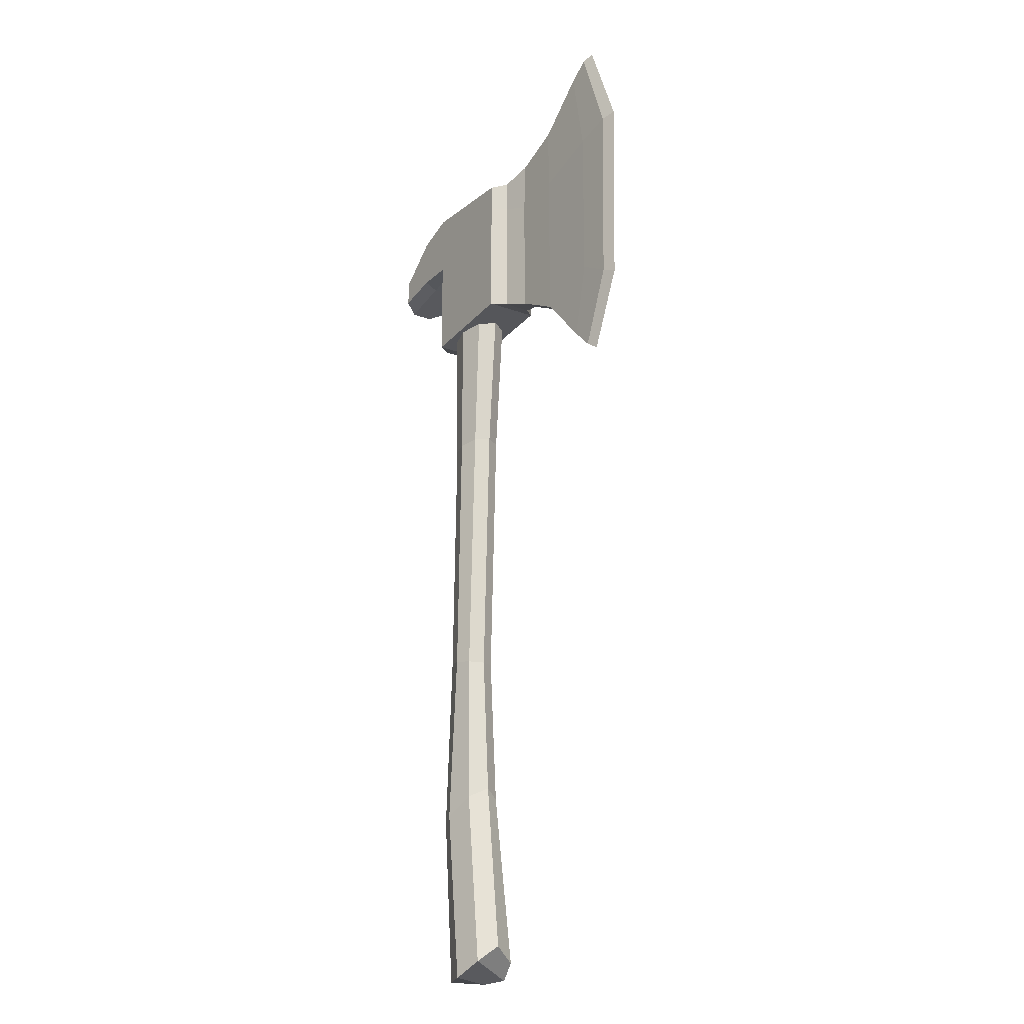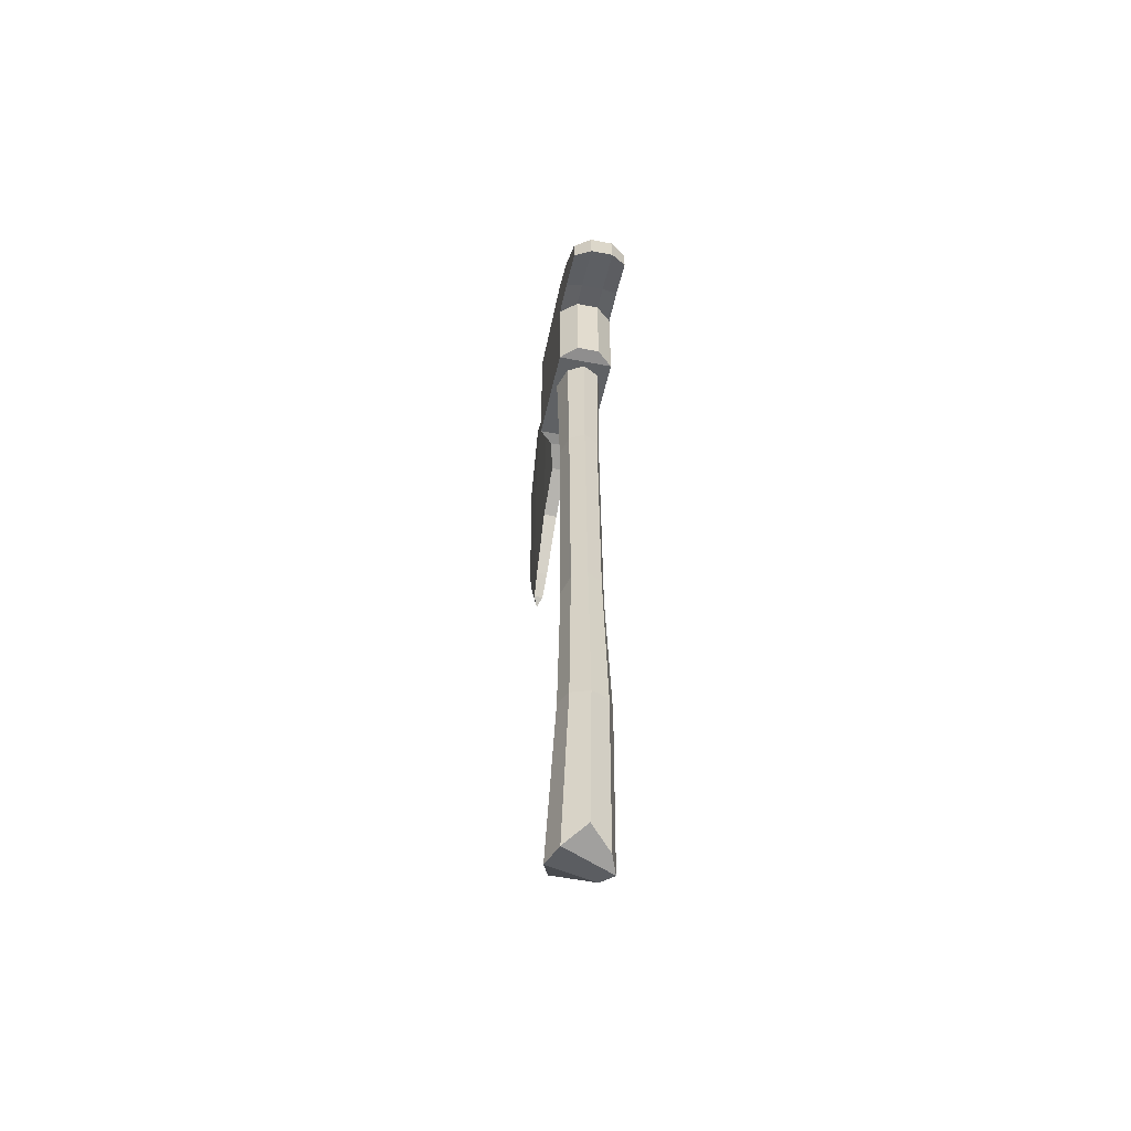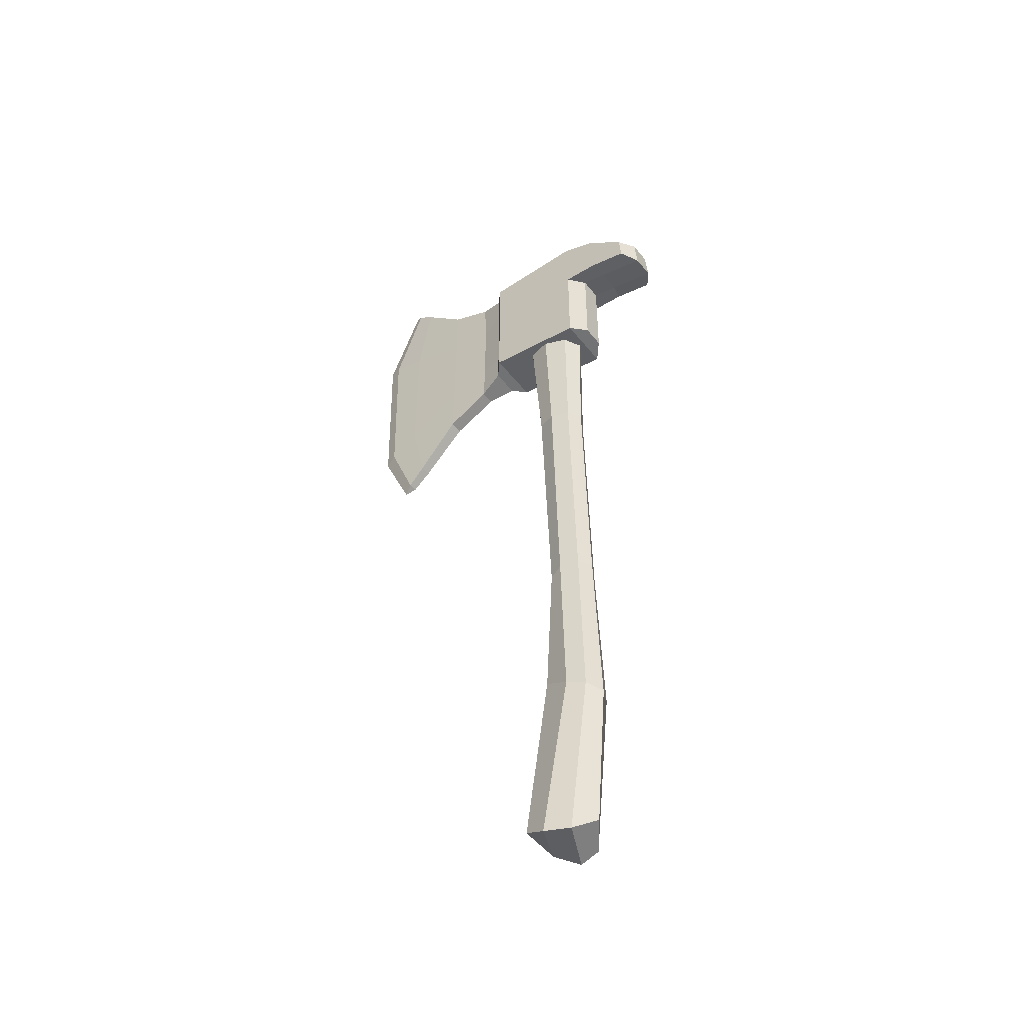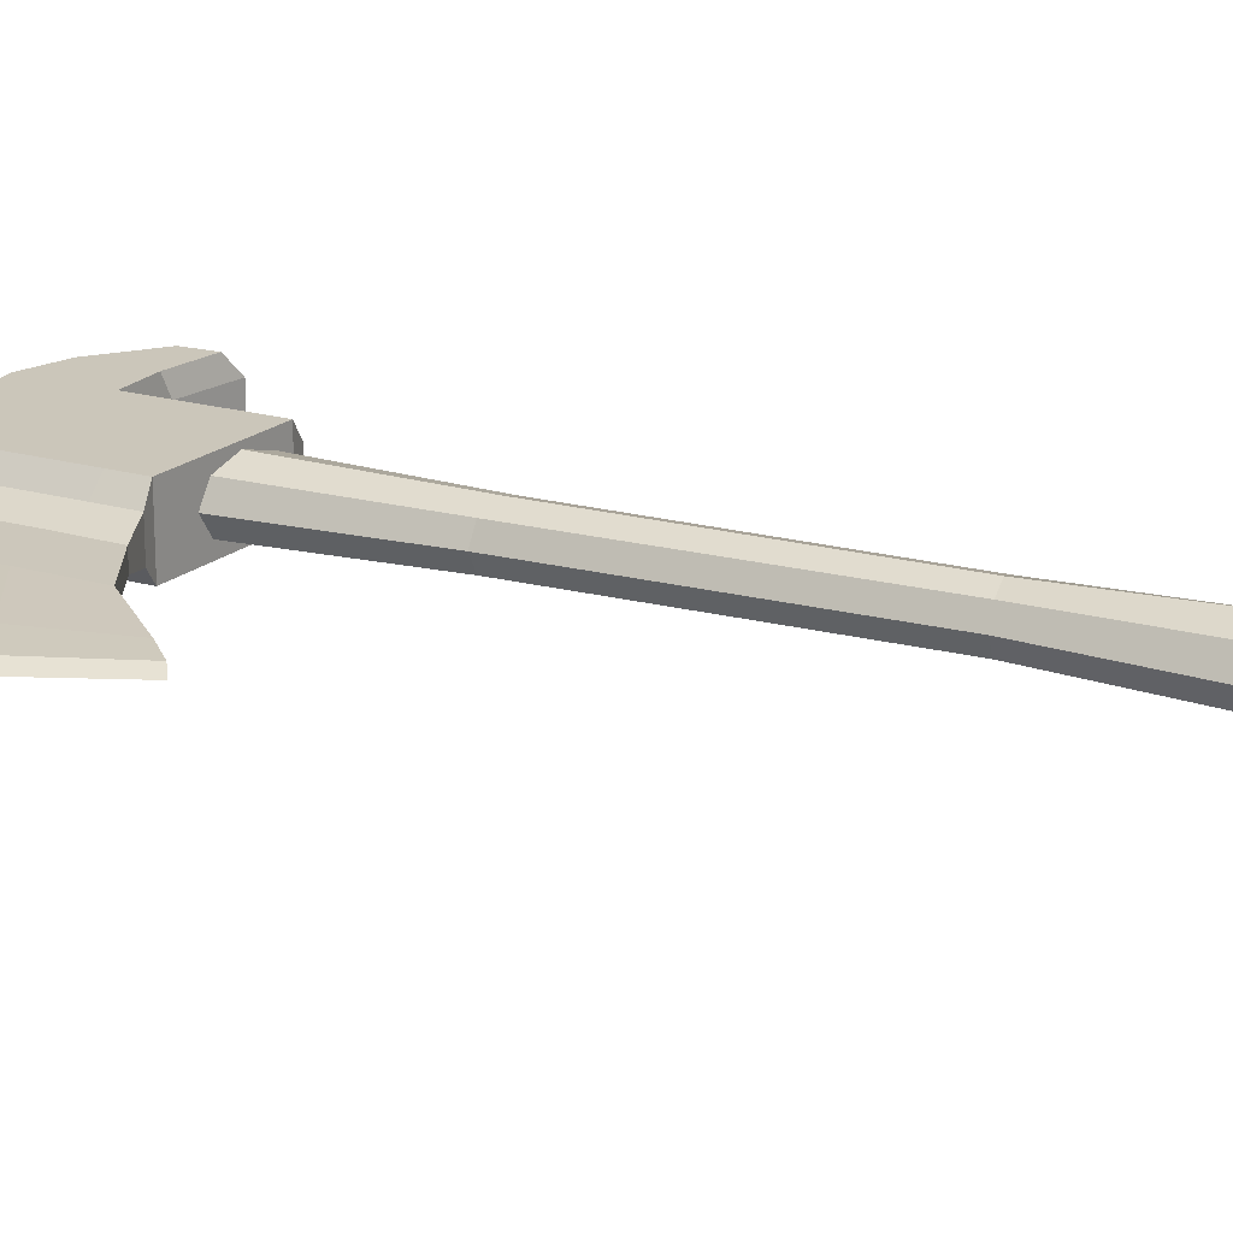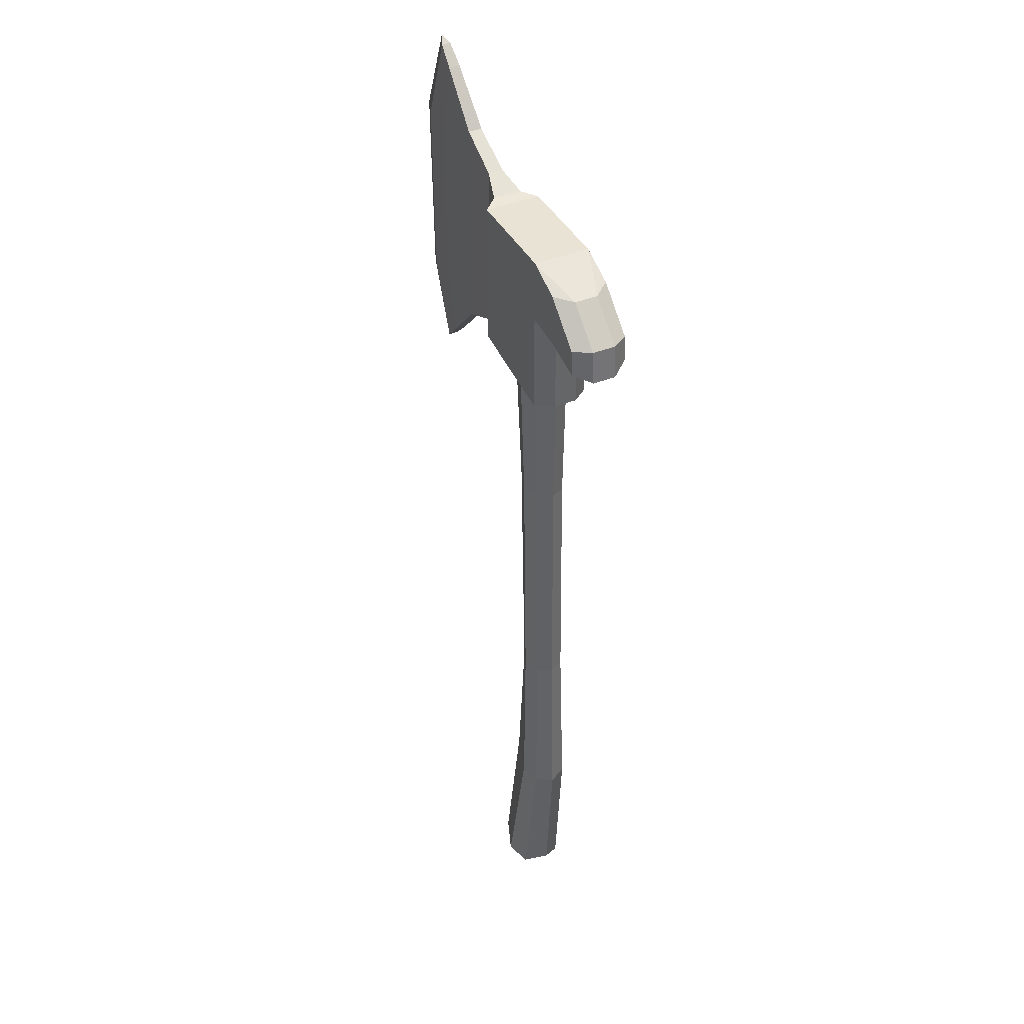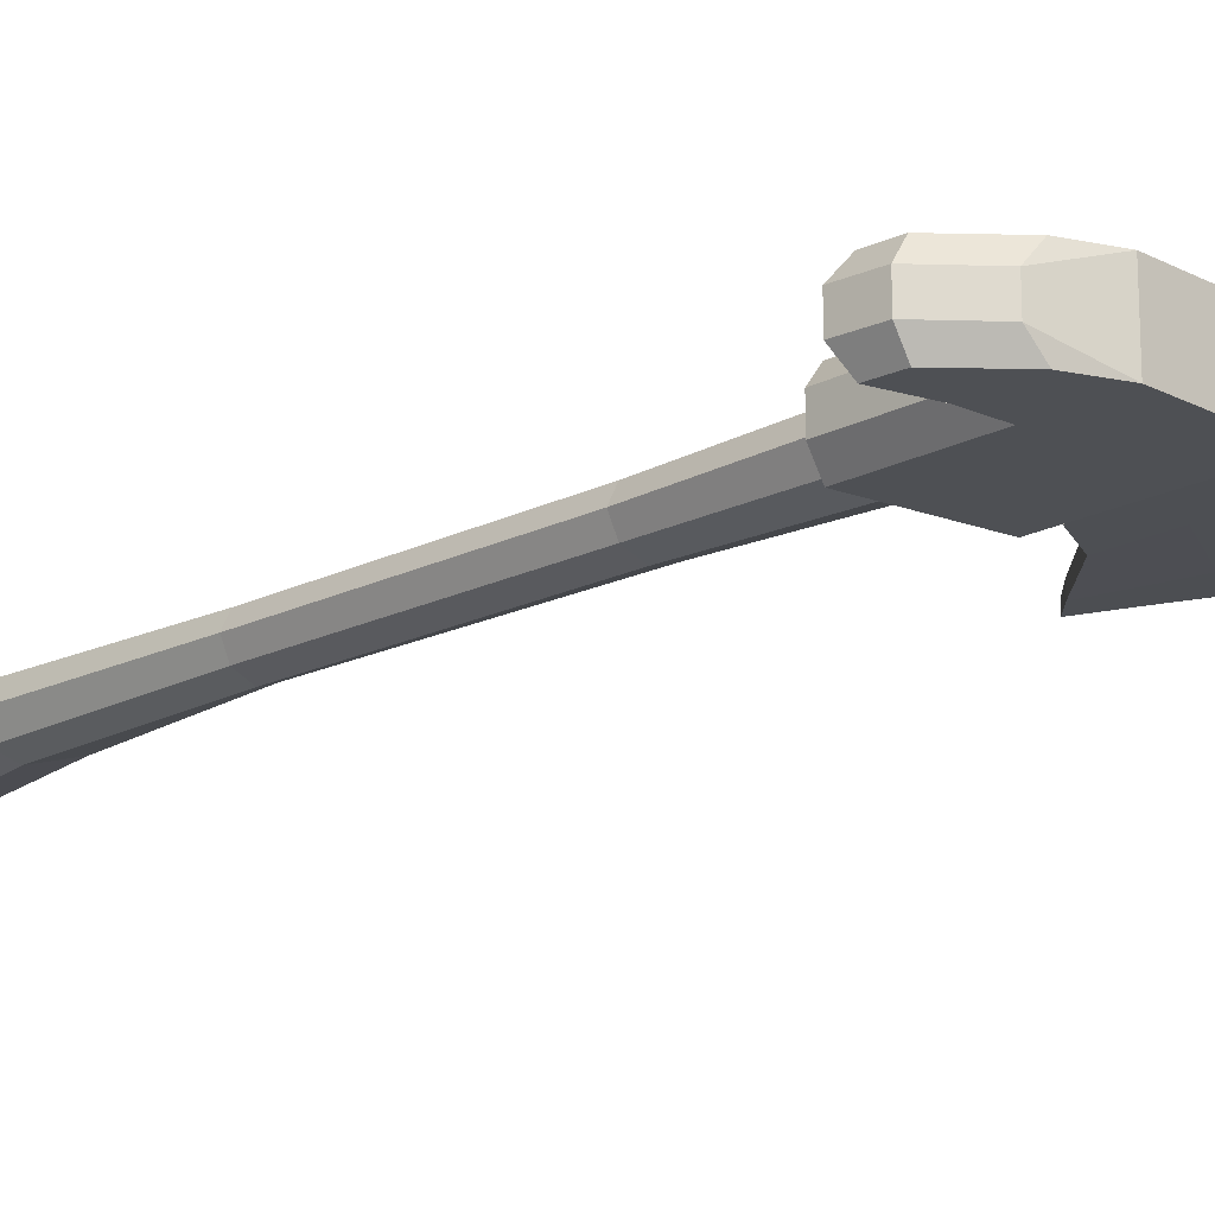
<metadata>
{"format":"obj","ext":"obj","renderer":"f3d","projection":"perspective","resolution":1024,"background":"white","views":[{"elev":-19.3,"azim":-125.0,"up":"+Y"},{"elev":-55.1,"azim":78.4,"up":"+Y"},{"elev":-49.3,"azim":36.7,"up":"+Y"},{"elev":21.1,"azim":-63.4,"up":"+Z"},{"elev":40.8,"azim":63.9,"up":"+Y"},{"elev":-18.5,"azim":135.0,"up":"+Z"}]}
</metadata>
<code>
o Axe_Cylinder.012
v -0.01255 1.142 -0.06746
v -0.02899 1.713 -0.07797
v 0.04691 1.142 -0.04801
v 0.05008 1.713 -0.05544
v 0.07154 1.142 -0.001056
v 0.08283 1.713 -0.001056
v 0.04691 1.142 0.0459
v 0.05008 1.713 0.05333
v -0.01255 1.142 0.06535
v -0.02899 1.713 0.07586
v -0.07209 1.154 0.0459
v -0.1081 1.713 0.05333
v -0.09648 1.157 -0.001056
v -0.1408 1.713 -0.001056
v -0.07209 1.154 -0.04801
v -0.1081 1.713 -0.05544
v 0.006267 0.3194 -0.06716
v 0.06508 0.326 -0.0478
v 0.08944 0.3288 -0.001056
v 0.06508 0.326 0.04569
v 0.006267 0.3194 0.06505
v -0.04236 0.3141 0.04569
v -0.06673 0.3114 -0.001056
v -0.04236 0.3141 -0.0478
v 0.02582 -0.2319 -0.0805
v 0.08228 -0.2468 -0.05723
v 0.1097 -0.2575 -0.001056
v 0.08228 -0.2468 0.05512
v 0.02582 -0.2319 0.07839
v -0.06209 -0.1739 0.05585
v -0.09689 -0.146 -0.001056
v -0.06209 -0.1739 -0.05796
v -0.05924 -0.7899 -0.09617
v 0.02043 -0.798 -0.06831
v 0.07209 -0.7503 -0.001056
v 0.02043 -0.798 0.0662
v -0.05924 -0.7899 0.09405
v -0.1389 -0.7399 0.0662
v -0.1609 -0.6891 -0.001056
v -0.1389 -0.7399 -0.06831
v -0.2363 1.632 0.08904
v -0.2363 2.115 0.08904
v -0.2363 1.632 -0.09115
v -0.2363 2.115 -0.09115
v 0.09933 1.579 0.08904
v 0.09933 2.114 0.08904
v 0.09933 1.579 -0.09115
v 0.09933 2.114 -0.09115
v 0.2604 2.057 -0.03811
v 0.144 1.587 -0.03811
v 0.144 1.587 0.036
v 0.2604 2.057 0.036
v -0.3617 1.6 -0.02503
v -0.3617 1.6 0.02292
v -0.3617 2.162 0.02292
v -0.3617 2.162 -0.02503
v -0.5148 1.527 -0.02332
v -0.5148 1.527 0.02121
v -0.5092 2.234 0.02121
v -0.5092 2.234 -0.02332
v -0.7525 1.287 -0.001056
v -0.7525 2.458 -0.001056
v -0.2363 1.719 0.08904
v -0.2363 2.027 0.08904
v -0.2363 2.027 -0.09115
v -0.2363 1.719 -0.09115
v 0.09933 1.719 -0.09115
v 0.09933 1.908 -0.09115
v 0.09933 1.908 0.08904
v 0.09933 1.719 0.08904
v 0.144 1.719 -0.03811
v 0.144 1.908 -0.03811
v 0.144 1.719 0.036
v 0.144 1.908 0.036
v -0.3571 1.997 0.02292
v -0.3573 1.751 0.02292
v -0.3571 1.997 -0.02503
v -0.3573 1.751 -0.02503
v -0.5118 1.713 0.02121
v -0.5092 2.027 0.02121
v -0.5092 2.027 -0.02332
v -0.5118 1.713 -0.02332
v -0.8599 1.538 -0.001056
v -0.8731 2.159 -0.001056
v -0.7207 2.439 -0.01574
v -0.7207 2.439 0.01363
v -0.7213 1.308 0.01363
v -0.7213 1.308 -0.01574
v -0.8288 2.147 0.01363
v -0.8173 1.554 0.01363
v -0.8173 1.554 -0.01574
v -0.8288 2.147 -0.01574
v -0.2748 2.125 -0.04722
v -0.2748 2.125 0.04511
v -0.2748 1.625 0.04511
v -0.2748 1.625 -0.04722
v -0.2739 2.021 0.04511
v -0.2739 1.726 0.04511
v -0.2739 1.726 -0.04722
v -0.2739 2.021 -0.04722
v -0.6609 2.387 0.017
v -0.6609 1.368 -0.01912
v -0.7129 1.607 0.017
v -0.7129 2.11 -0.01912
v -0.6609 2.387 -0.01912
v -0.6609 1.368 0.017
v -0.7129 2.11 0.017
v -0.7129 1.607 -0.01912
v 0.2158 2.065 0.08904
v 0.3802 1.949 0.036
v 0.3802 1.949 -0.03811
v 0.2158 2.065 -0.09115
v 0.2304 1.887 0.036
v 0.2158 1.899 0.08904
v 0.2158 1.899 -0.09115
v 0.2304 1.887 -0.03811
v 0.3891 1.842 -0.03811
v 0.3891 1.842 0.036
v 0.3496 1.863 0.08904
v 0.3496 1.863 -0.09115
v 0.3444 1.947 0.08904
v 0.3444 1.947 -0.09115
f 1 2 4 3
f 3 4 6 5
f 5 6 8 7
f 7 8 10 9
f 9 10 12 11
f 11 12 14 13
f 4 2 16 14 12 10 8 6
f 13 14 16 15
f 15 16 2 1
f 5 7 20 19
f 22 23 31 30
f 11 13 23 22
f 7 9 21 20
f 13 15 24 23
f 3 5 19 18
f 9 11 22 21
f 15 1 17 24
f 1 3 18 17
f 25 26 34 33
f 20 21 29 28
f 18 19 27 26
f 23 24 32 31
f 21 22 30 29
f 19 20 28 27
f 17 18 26 25
f 24 17 25 32
f 33 36 37 40
f 32 25 33 40
f 30 31 39 38
f 28 29 37 36
f 26 27 35 34
f 31 32 40 39
f 29 30 38 37
f 27 28 36 35
f 40 37 38 39
f 36 33 34 35
f 86 85 62
f 88 87 61
f 85 92 84 62
f 87 90 83 61
f 91 88 61 83
f 89 86 62 84
f 89 84 83 90
f 91 83 84 92
f 108 91 92 104
f 107 89 90 103
f 107 101 86 89
f 108 102 88 91
f 106 103 90 87
f 105 104 92 85
f 102 106 87 88
f 101 105 85 86
f 93 100 77 56
f 94 93 56 55
f 43 66 67 47
f 48 46 52 49
f 43 47 45 41
f 75 55 59 80
f 70 45 51 73
f 46 69 114 109
f 48 44 42 46
f 54 76 79 58
f 45 47 50 51
f 65 44 48 68
f 45 70 63 41
f 55 56 60 59
f 56 77 81 60
f 72 74 73 71
f 52 46 109
f 69 46 42 64
f 47 67 71 50
f 78 53 57 82
f 121 119 118 110
f 95 98 76 54
f 99 96 53 78
f 96 95 54 53
f 53 54 58 57
f 50 71 73 51
f 78 82 81 77
f 97 75 76 98
f 99 78 77 100
f 75 80 79 76
f 70 73 74 69
f 68 72 71 67
f 69 64 63 70
f 65 68 67 66
f 97 94 55 75
f 64 42 94 97
f 66 99 100 65
f 64 97 98 63
f 43 41 95 96
f 66 43 96 99
f 41 63 98 95
f 42 44 93 94
f 44 65 100 93
f 59 60 105 101
f 57 58 106 102
f 60 81 104 105
f 58 79 103 106
f 82 57 102 108
f 80 59 101 107
f 80 107 103 79
f 82 108 104 81
f 115 112 122 120
f 112 49 111 122
f 49 52 110 111
f 74 72 116 113
f 72 68 115 116
f 69 74 113 114
f 68 48 112 115
f 48 49 112
f 110 118 117 111
f 120 122 111 117
f 52 109 121 110
f 113 116 117 118
f 114 113 118 119
f 109 114 119 121
f 116 115 120 117

</code>
